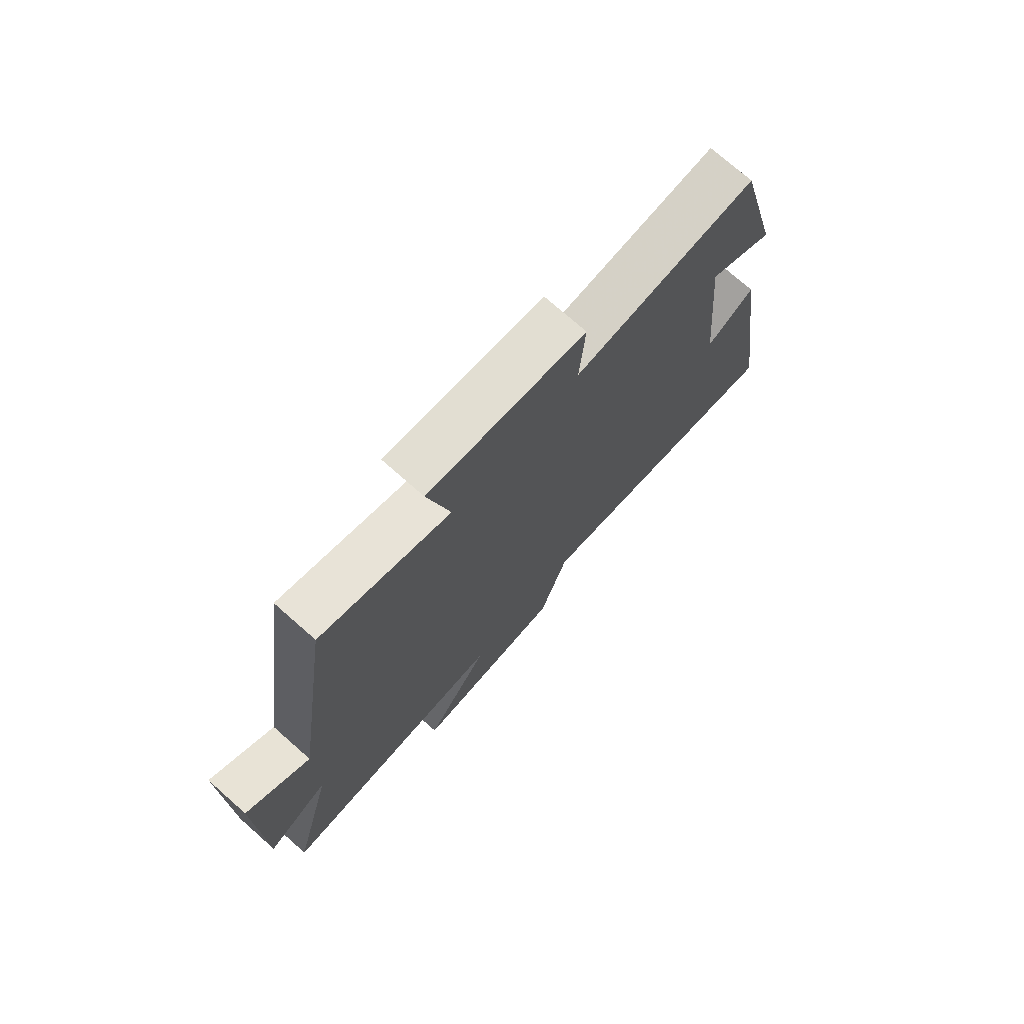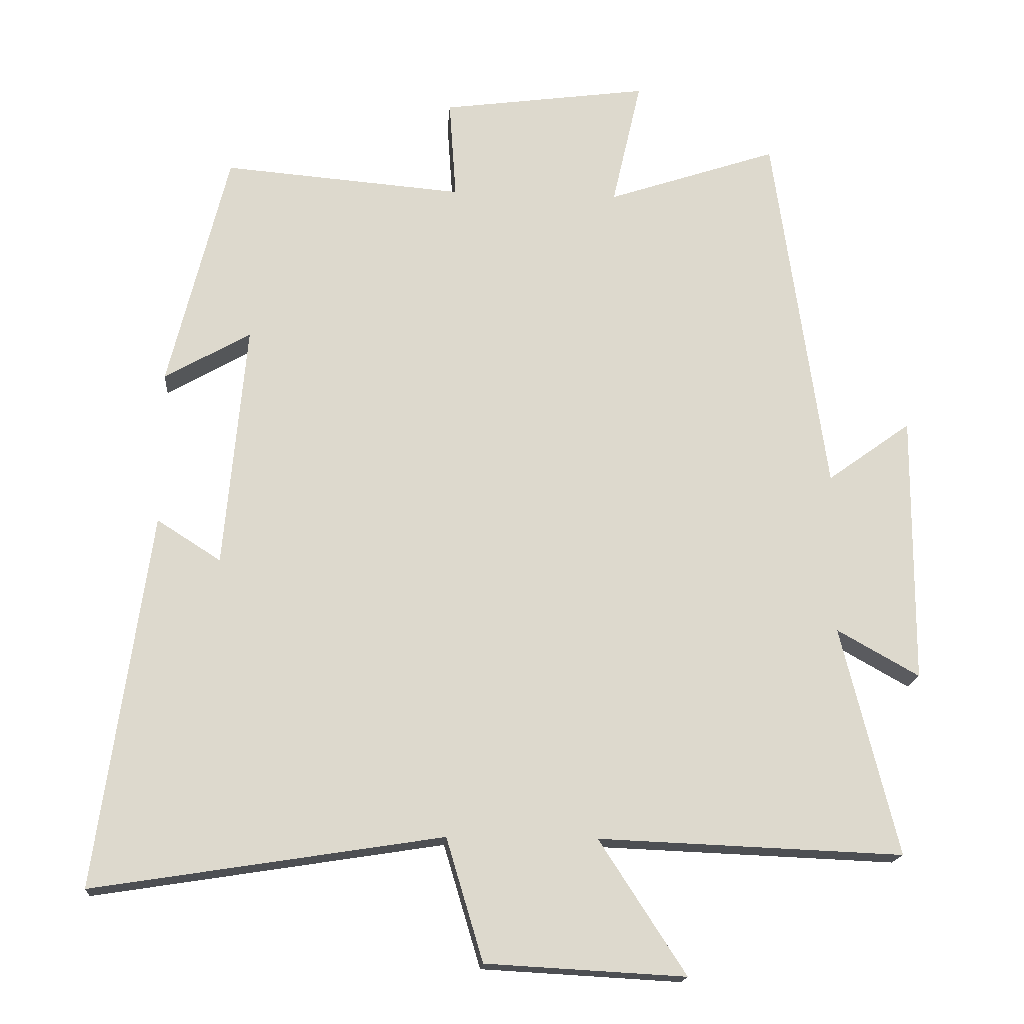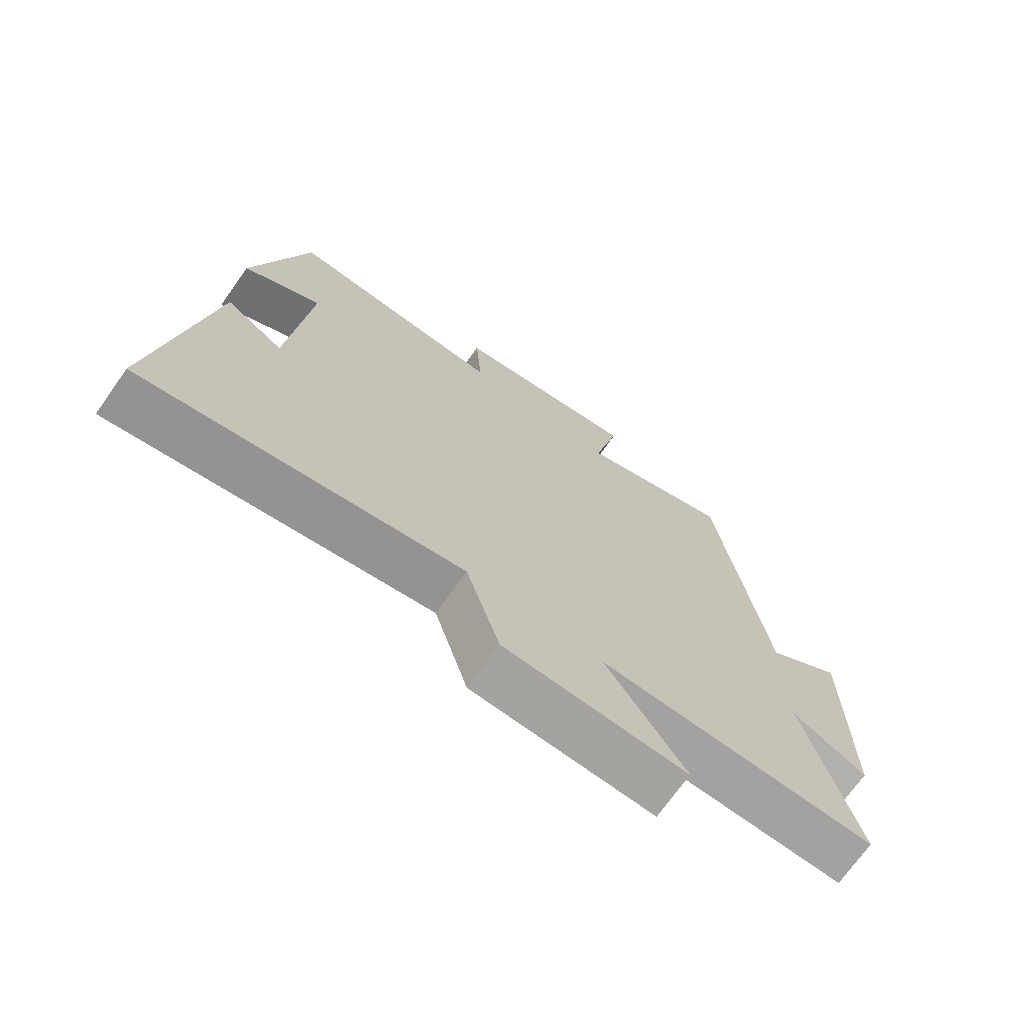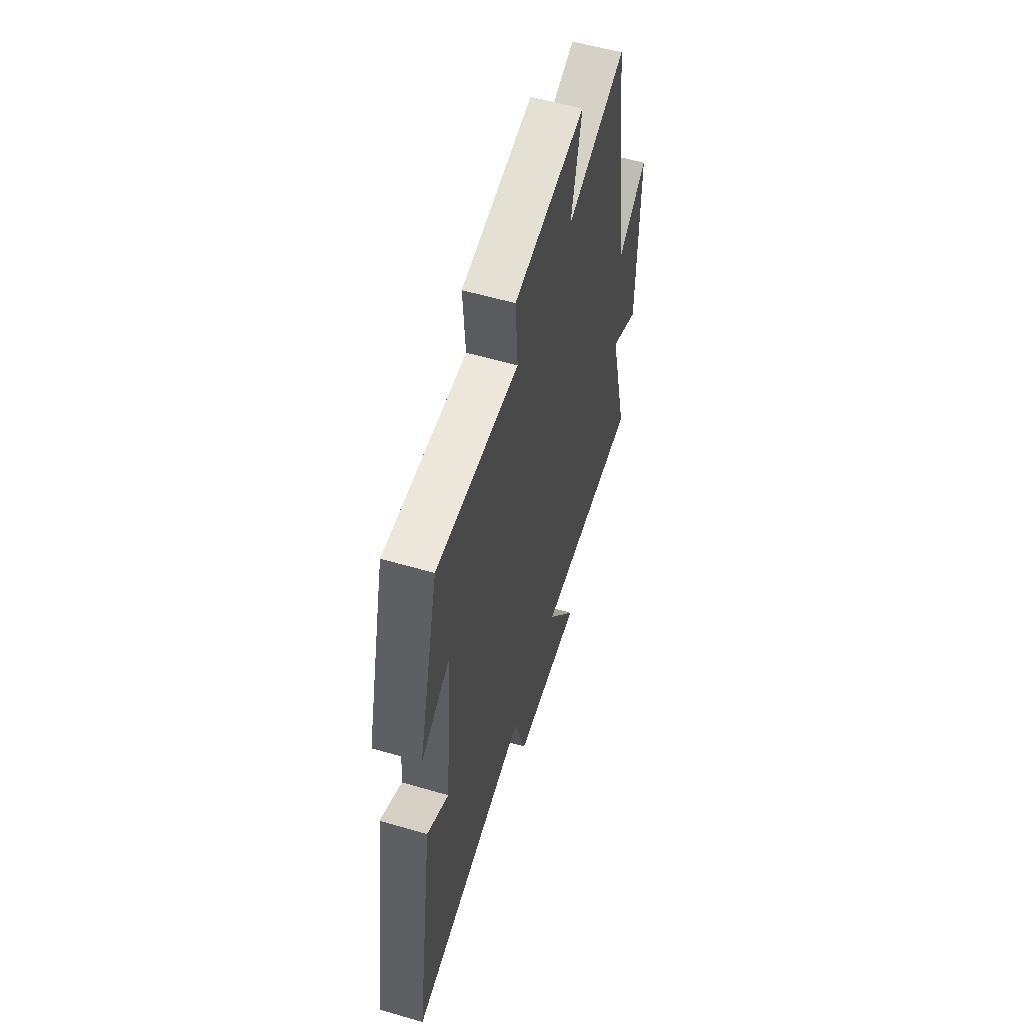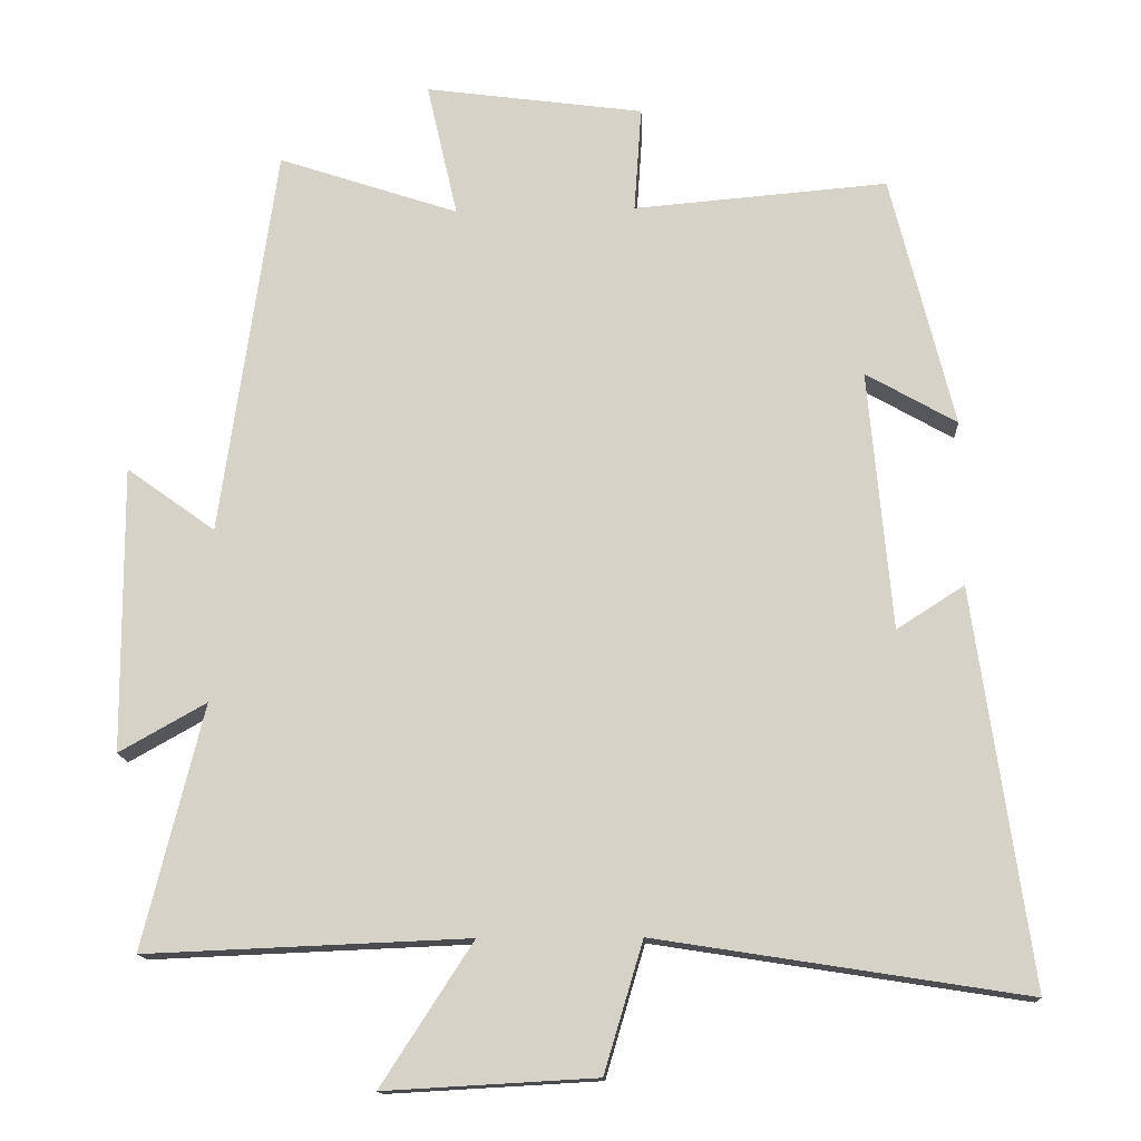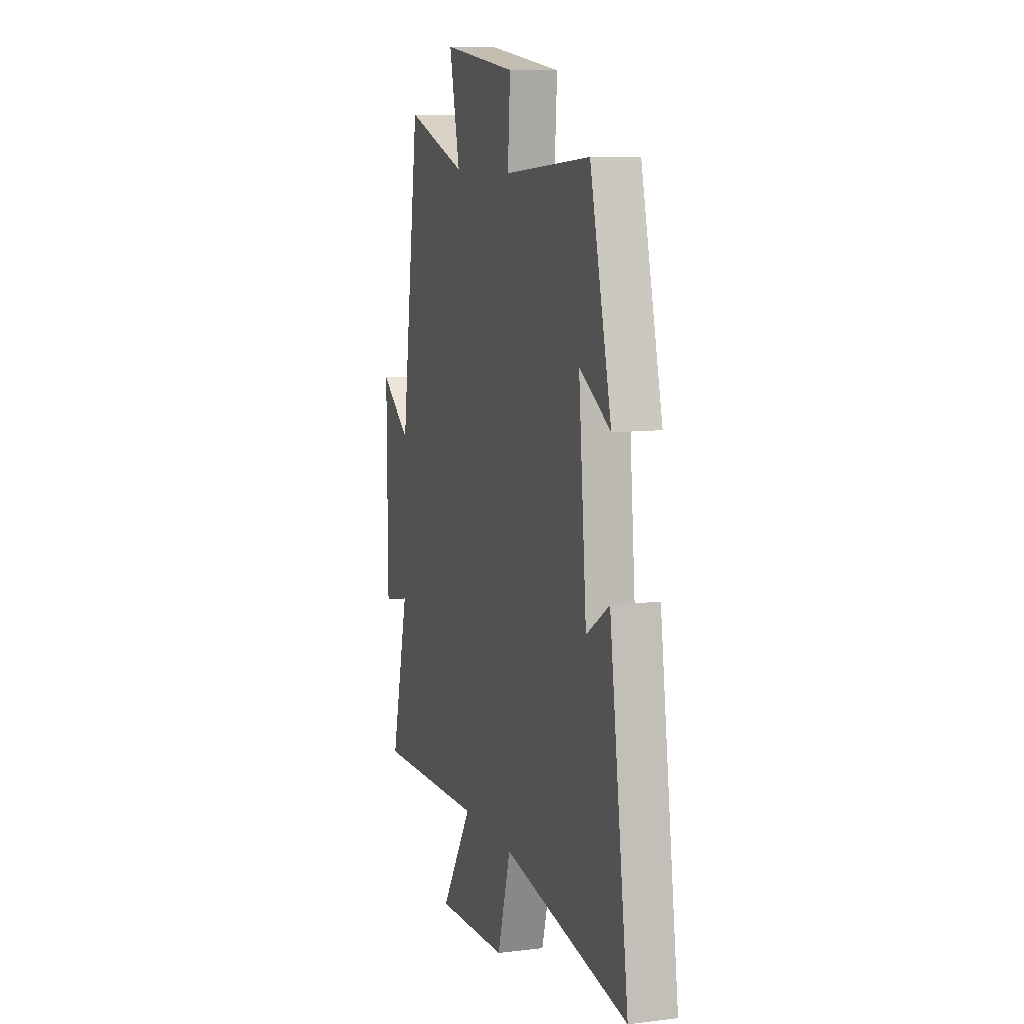
<metadata>
{"format":"obj","ext":"obj","renderer":"f3d","projection":"perspective","resolution":1024,"background":"white","views":[{"elev":74.5,"azim":131.4,"up":"+Z"},{"elev":-17.3,"azim":-4.2,"up":"+Z"},{"elev":-71.6,"azim":-35.3,"up":"+Z"},{"elev":57.5,"azim":-73.1,"up":"+Z"},{"elev":-14.3,"azim":-177.1,"up":"+Z"},{"elev":9.6,"azim":-107.8,"up":"+Z"}]}
</metadata>
<code>
v -0.577 0.07 -0.579
v -0.5 0.07 -0.04
v -0.408 0.07 -0.099
v -0.376 0.07 0.255
v -0.5 0.07 0.184
v -0.414 0.07 0.529
v -0.068 0.07 0.5
v -0.078 0.07 0.644
v 0.22 0.07 0.684
v 0.178 0.07 0.5
v 0.424 0.07 0.582
v 0.5 0.07 0.049
v 0.621 0.07 0.136
v 0.619 0.07 -0.254
v 0.5 0.07 -0.187
v 0.582 0.07 -0.518
v 0.142 0.07 -0.5
v 0.267 0.07 -0.693
v -0.021 0.07 -0.677
v -0.074 0.07 -0.5
v -0.577 0 -0.579
v -0.5 0 -0.04
v -0.408 0 -0.099
v -0.376 0 0.255
v -0.5 0 0.184
v -0.414 0 0.529
v -0.068 0 0.5
v -0.078 0 0.644
v 0.22 0 0.684
v 0.178 0 0.5
v 0.424 0 0.582
v 0.5 0 0.049
v 0.621 0 0.136
v 0.619 0 -0.254
v 0.5 0 -0.187
v 0.582 0 -0.518
v 0.142 0 -0.5
v 0.267 0 -0.693
v -0.021 0 -0.677
v -0.074 0 -0.5
f 17 18 19 20
f 15 16 17
f 15 17 20
f 12 13 14 15
f 15 20 1
f 12 15 1
f 11 12 1
f 10 11 1
f 7 8 9 10
f 4 5 6 7
f 3 4 7 10
f 1 2 3
f 1 3 10
f 40 39 38 37
f 37 36 35
f 40 37 35
f 35 34 33 32
f 21 40 35
f 21 35 32
f 21 32 31
f 21 31 30
f 30 29 28 27
f 27 26 25 24
f 30 27 24 23
f 23 22 21
f 30 23 21
f 1 21 22 2
f 2 22 23 3
f 3 23 24 4
f 4 24 25 5
f 5 25 26 6
f 6 26 27 7
f 7 27 28 8
f 8 28 29 9
f 9 29 30 10
f 10 30 31 11
f 11 31 32 12
f 12 32 33 13
f 13 33 34 14
f 14 34 35 15
f 15 35 36 16
f 16 36 37 17
f 17 37 38 18
f 18 38 39 19
f 19 39 40 20
f 20 40 21 1

</code>
